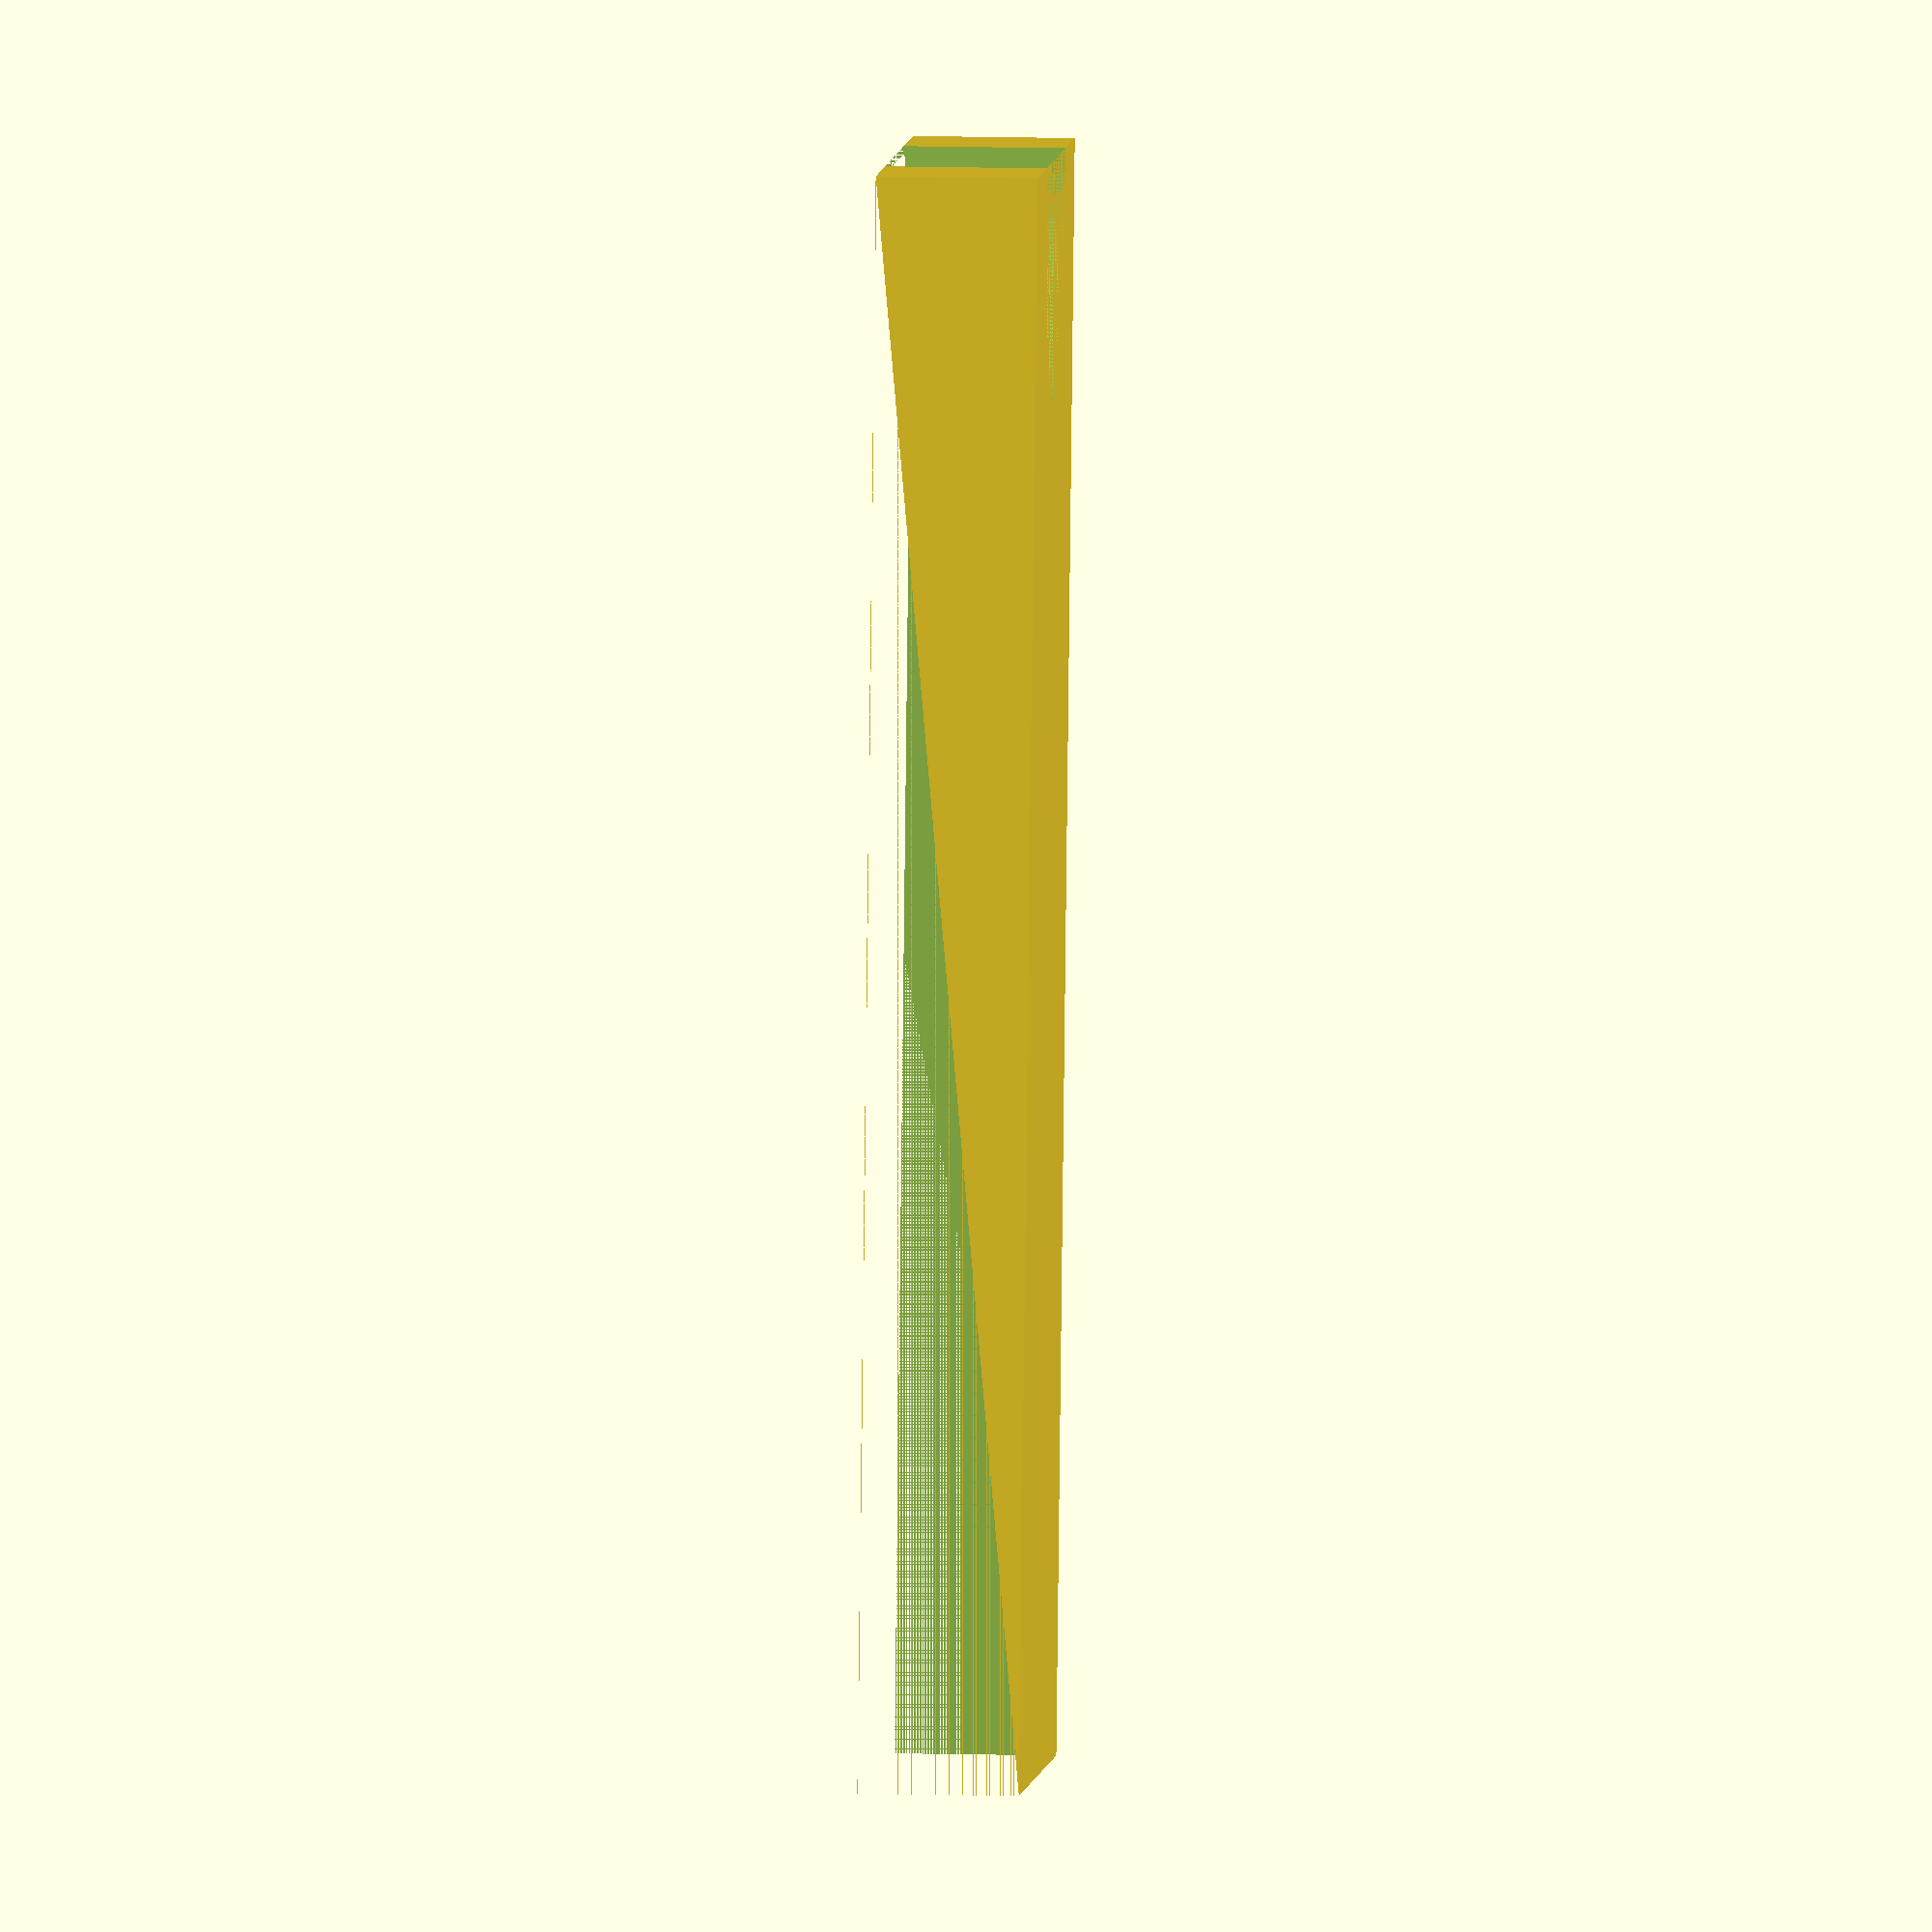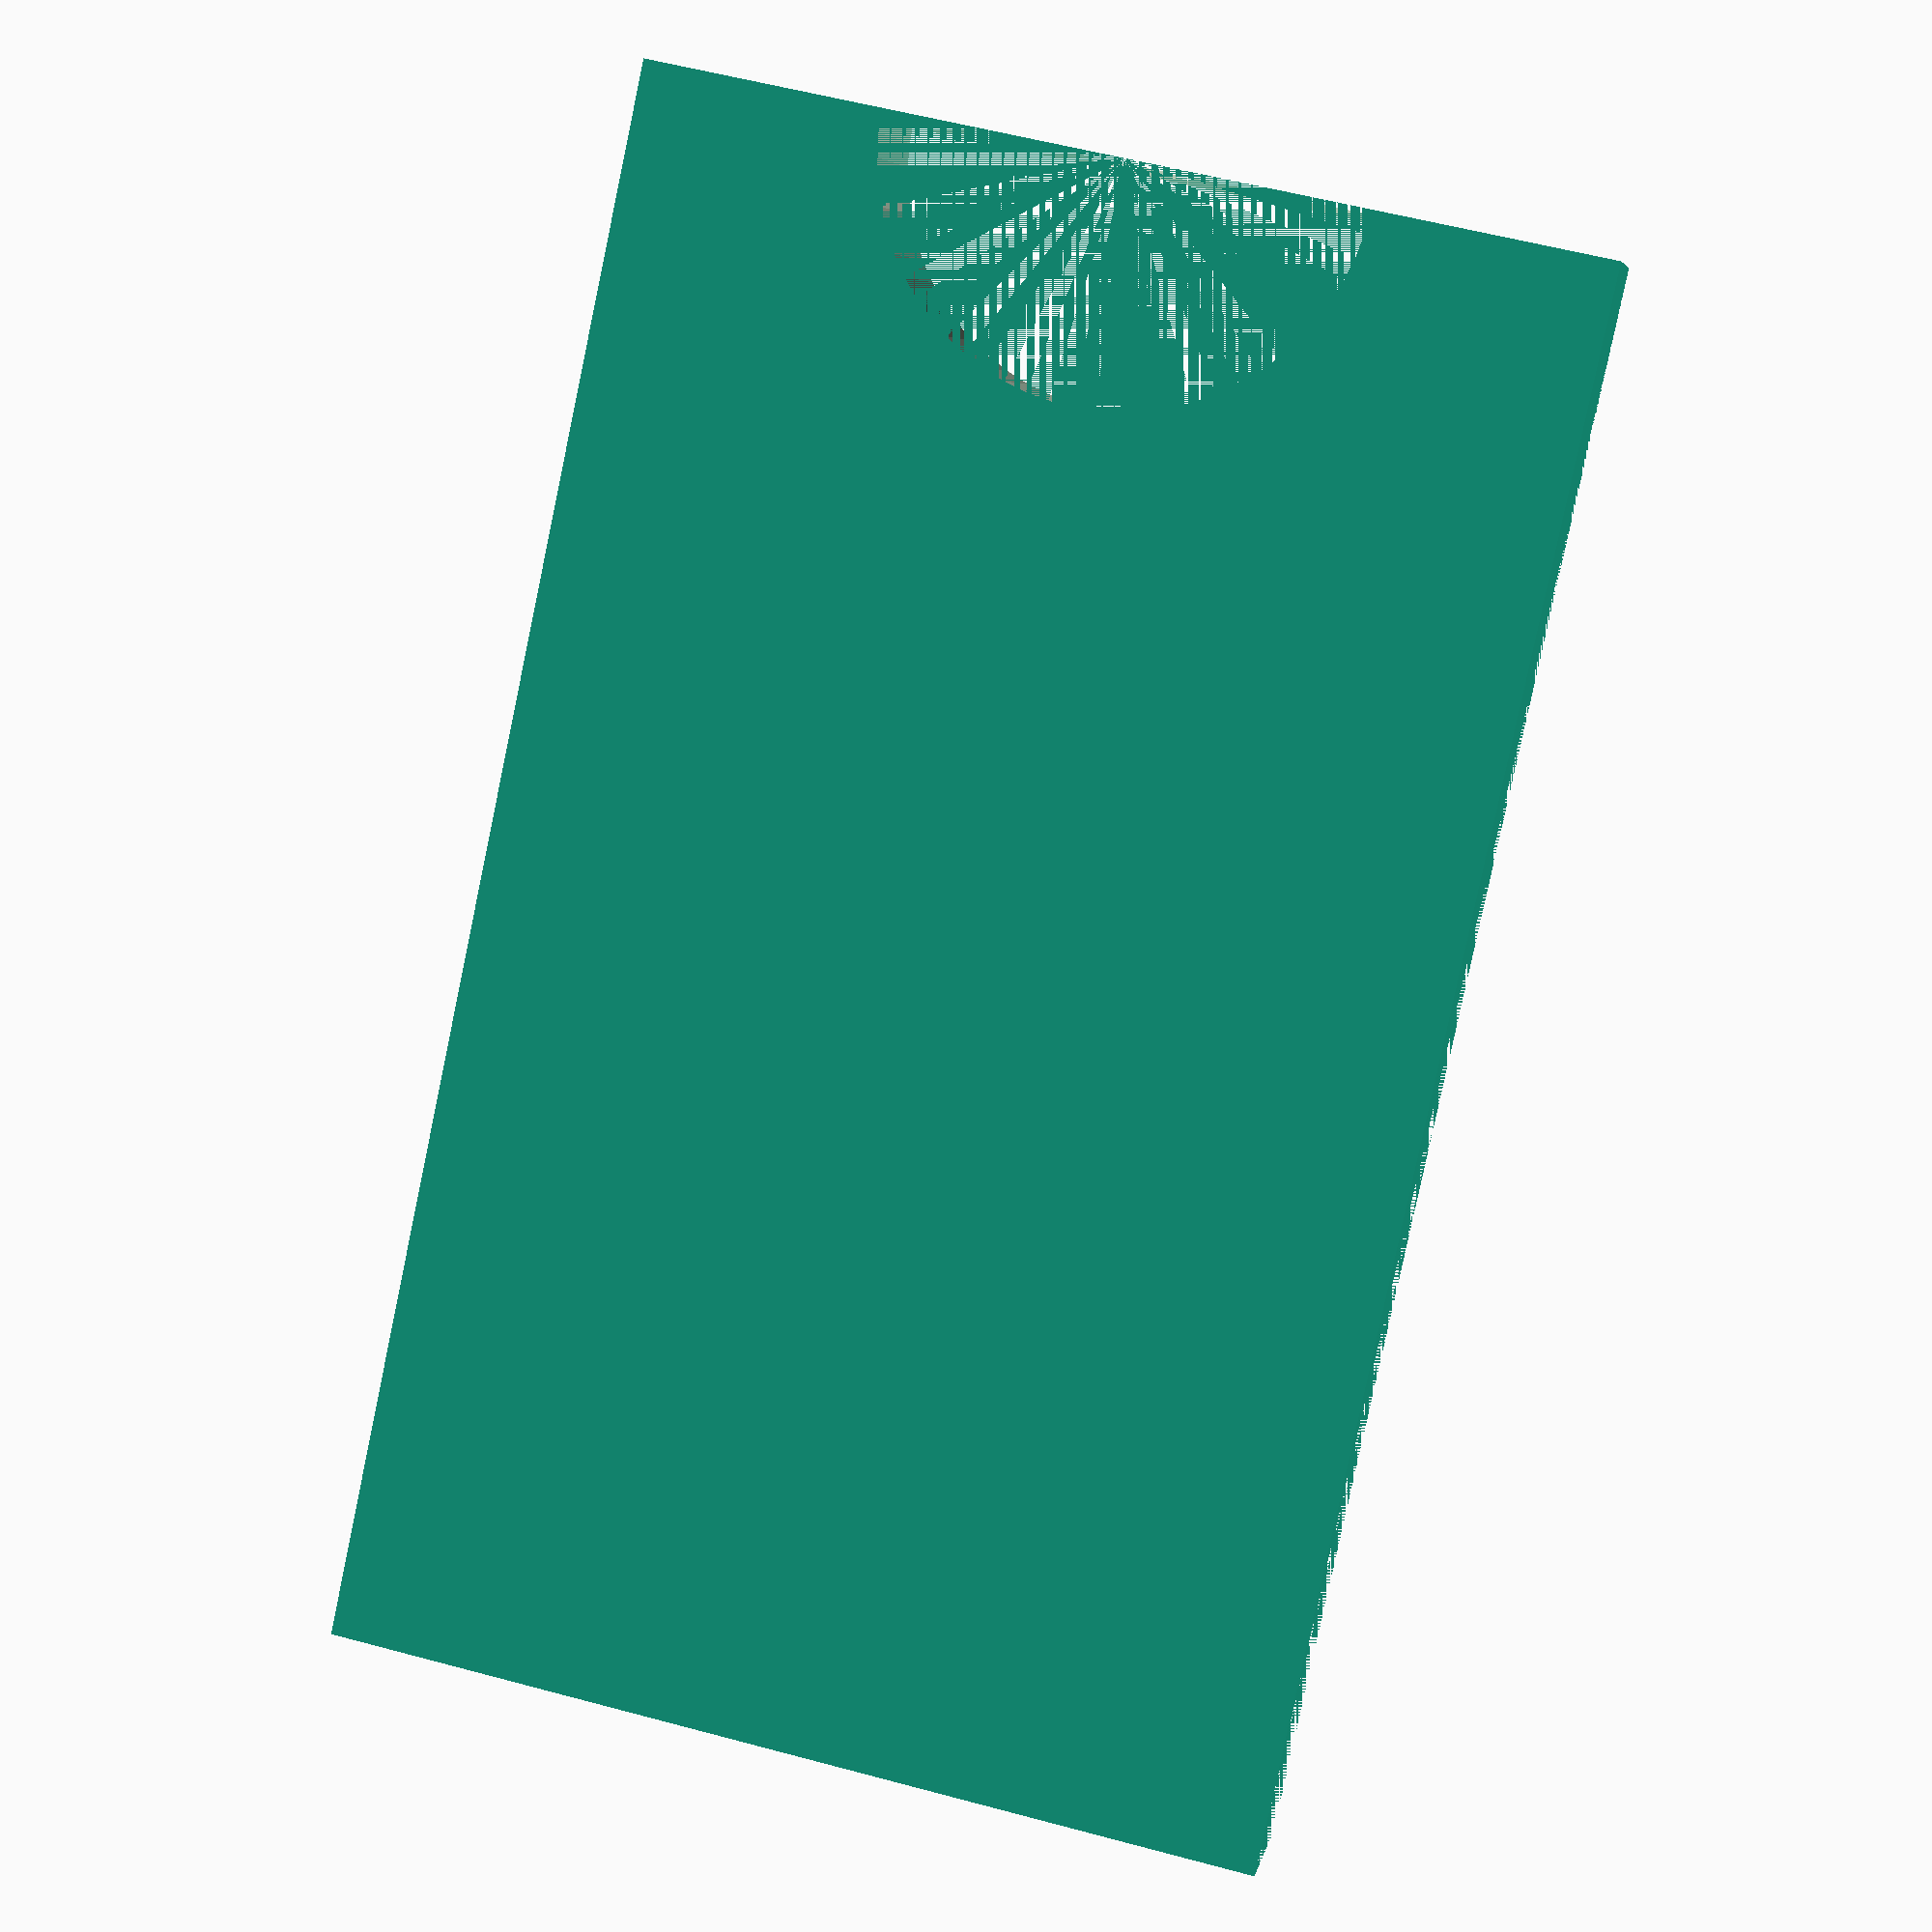
<openscad>


difference() {
	difference() {
		cube(size = [60, 100, 10]);
		rotate(a = [5.7105931375, 0, 0]) {
			cube(size = [60, 100, 10]);
		}
	}
	translate(v = [30.0000000000, 0, 0]) {
		translate(v = [0, 100, 0]) {
			cylinder($fn = 64, h = 10, r = 15);
		}
	}
}
/***********************************************
******      SolidPython code:      *************
************************************************
 

from solid import *
from solid.utils import *
import math

width = 60
length = 100
height = 10
hole_rad = 15
slope = math.atan2(height, length) * 180.0 / math.pi

stop = cube(size=[width, length, height])
ramp = rotate(a=[slope,0,0])(
    cube(size=[width, length, height])
)
hole = right(width / 2.0)(forward(length)(
    cylinder(r=hole_rad, h=height, segments=64)
))

final = stop - ramp - hole

scad_render_to_file(final, __file__.replace('.py', '.scad'))
 
 
***********************************************/
                            

</openscad>
<views>
elev=341.0 azim=343.4 roll=92.3 proj=o view=solid
elev=174.2 azim=167.9 roll=349.7 proj=p view=solid
</views>
